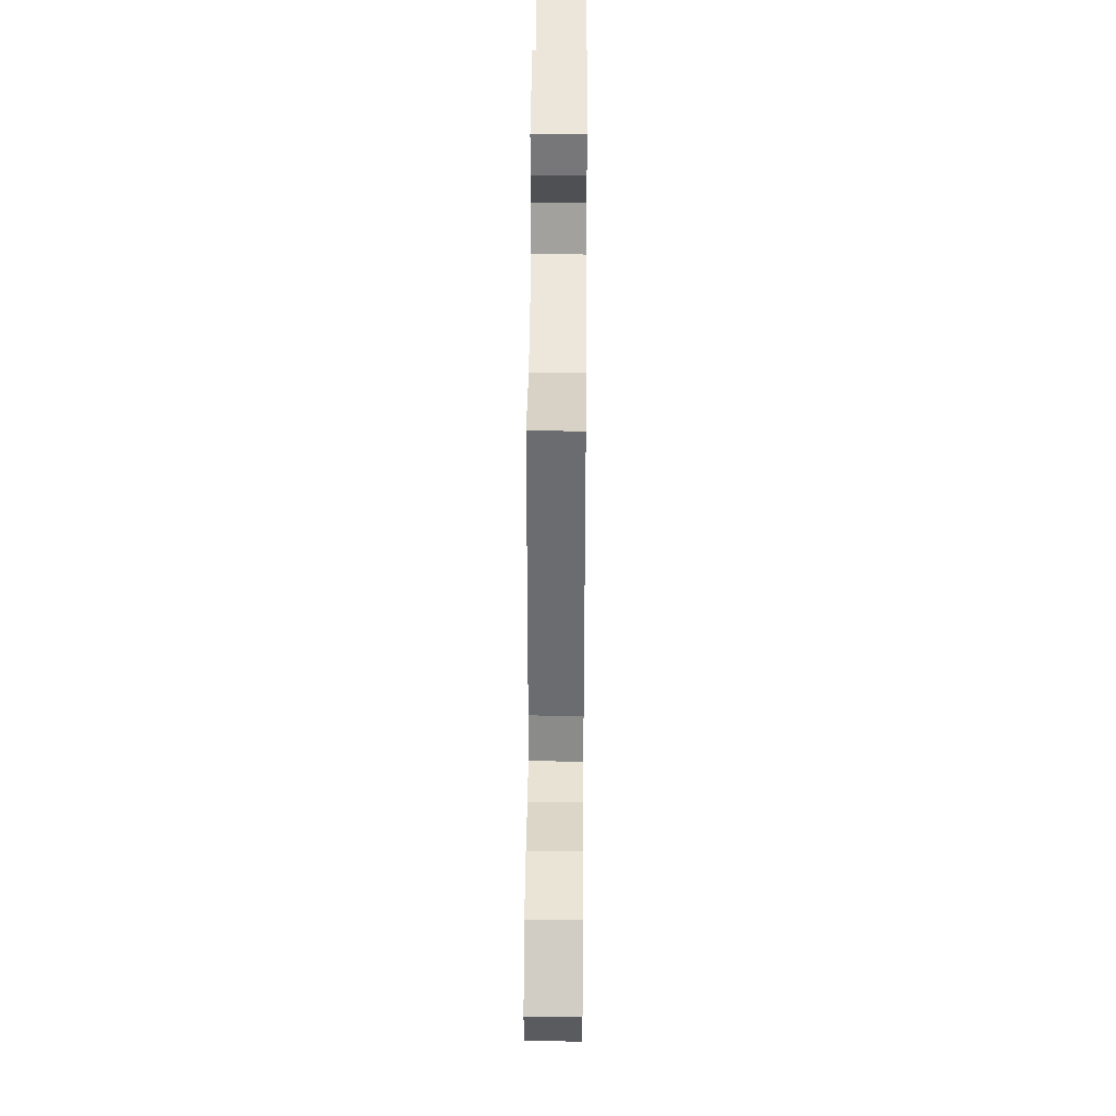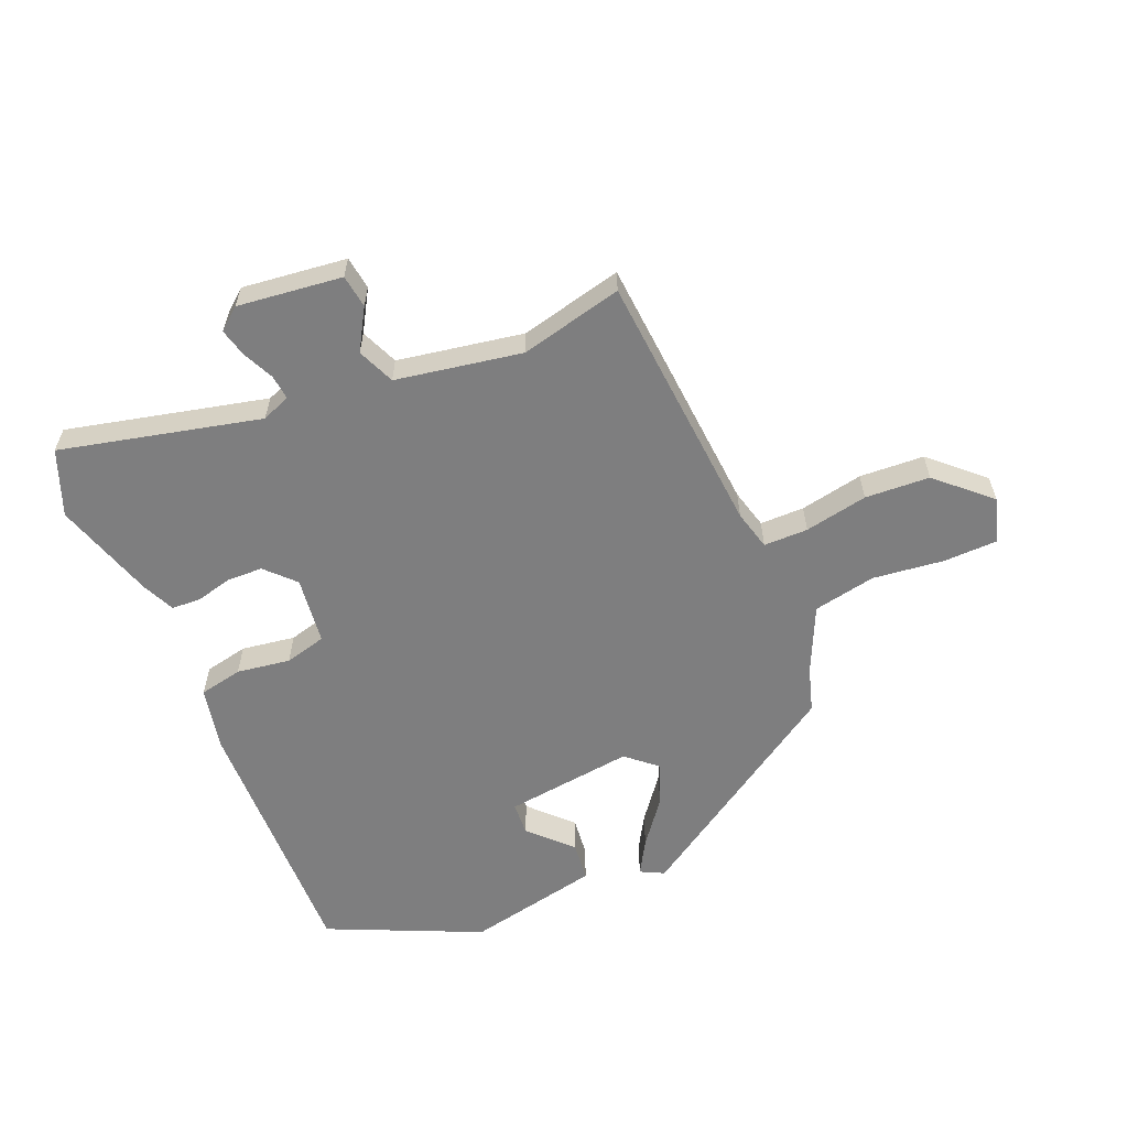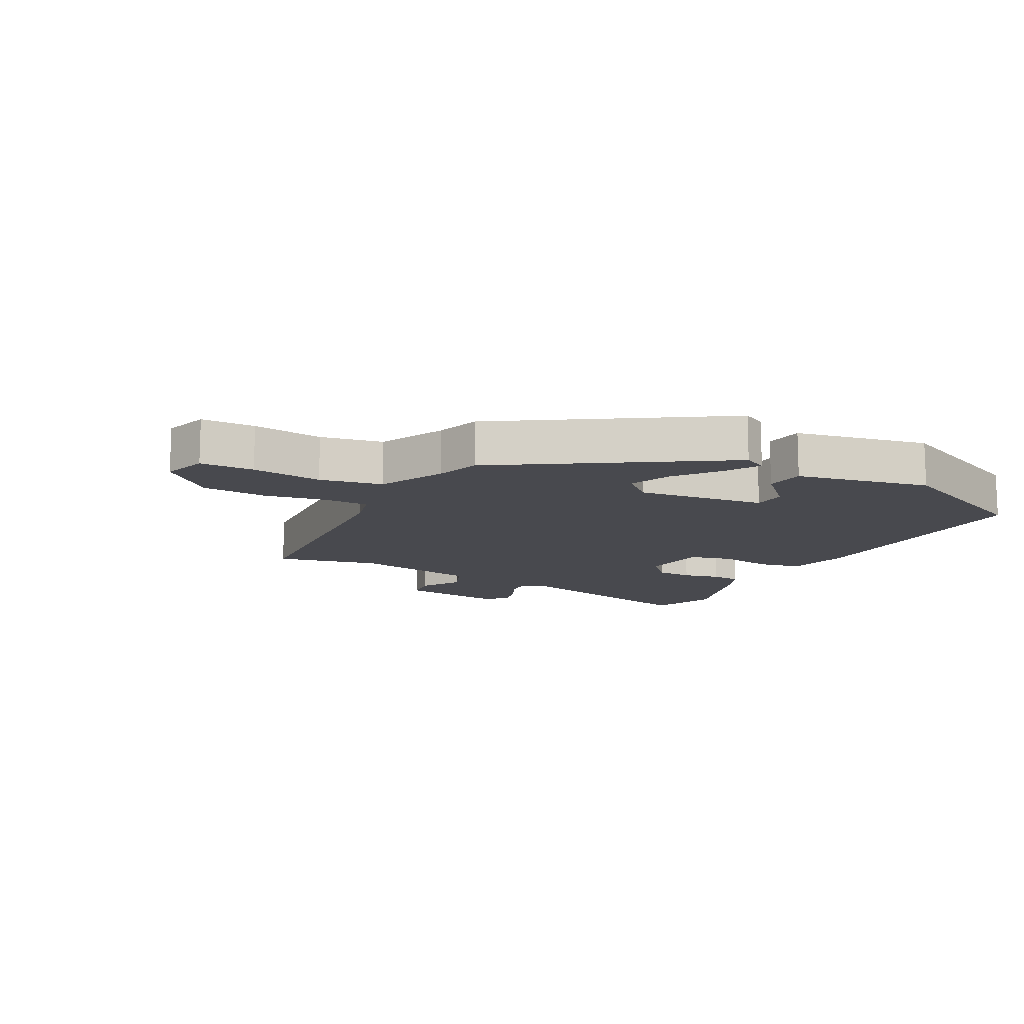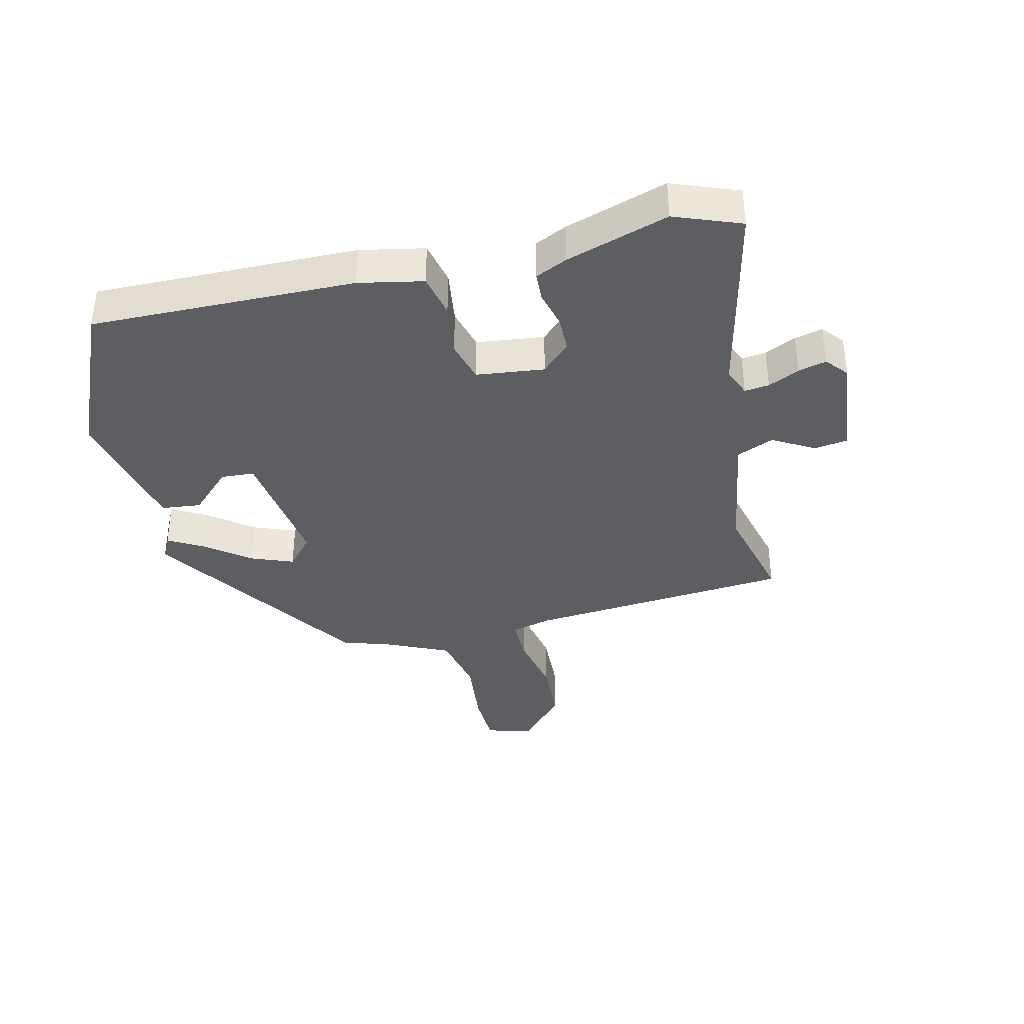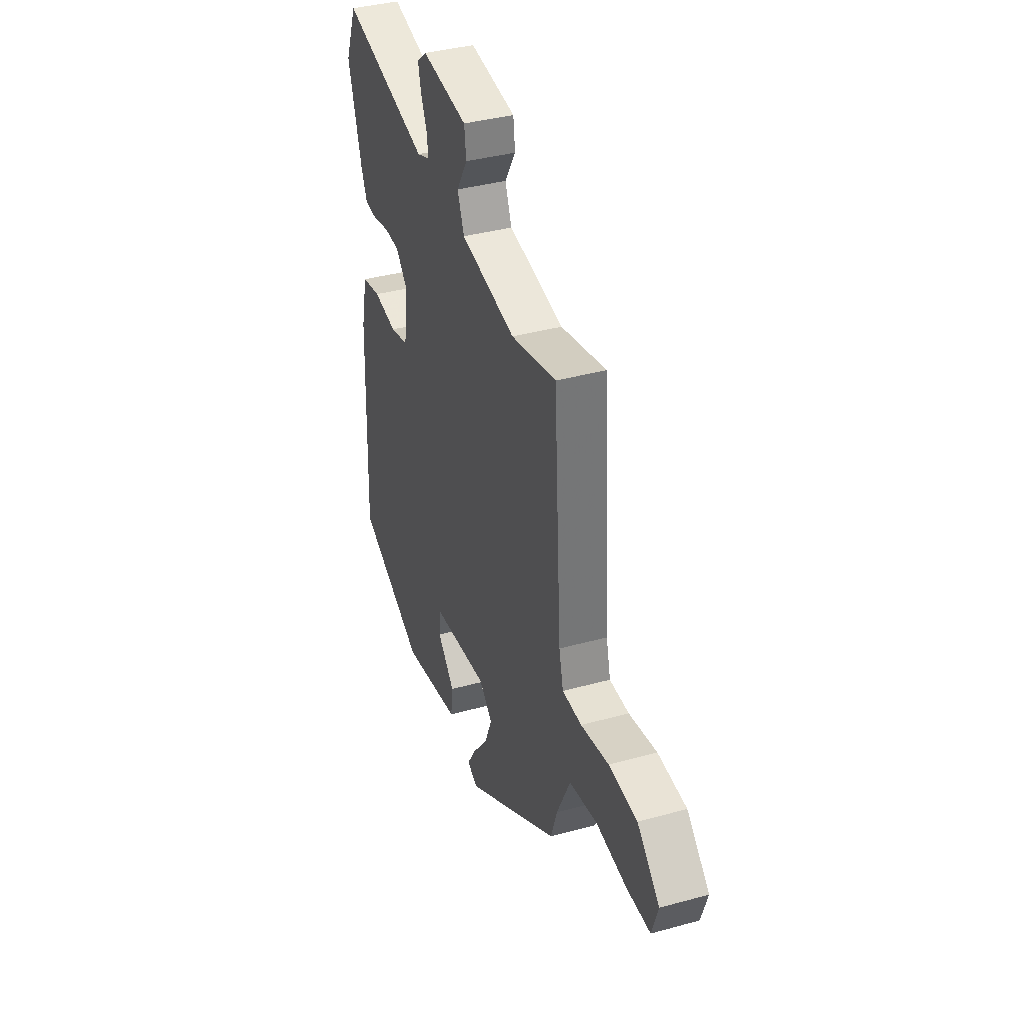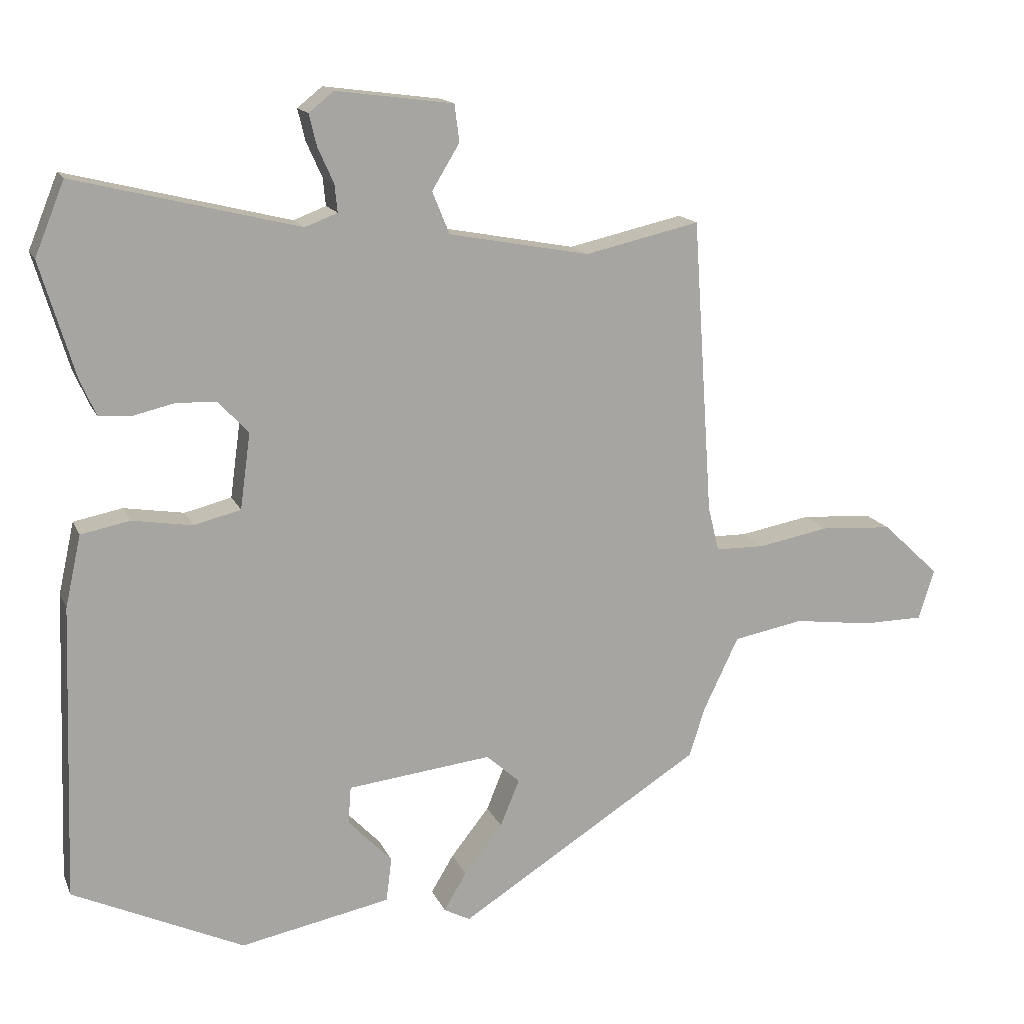
<metadata>
{"format":"obj","ext":"obj","renderer":"f3d","projection":"perspective","resolution":1024,"background":"white","views":[{"elev":40.1,"azim":90.5,"up":"+Z"},{"elev":-59.4,"azim":23.4,"up":"+Y"},{"elev":-12.7,"azim":152.3,"up":"+Y"},{"elev":-37.4,"azim":-75.5,"up":"+Y"},{"elev":38.0,"azim":70.7,"up":"+Z"},{"elev":15.2,"azim":-17.6,"up":"+Z"}]}
</metadata>
<code>
v 0.44 0.07 0.494
v 0.469 0.07 0.064
v 0.485 0.07 -0.001
v 0.557 0.07 -0.002
v 0.66 0.07 0.017
v 0.765 0.07 0.01
v 0.848 0.07 -0.068
v 0.825 0.07 -0.141
v 0.737 0.07 -0.142
v 0.622 0.07 -0.127
v 0.52 0.07 -0.146
v 0.469 0.07 -0.253
v 0.446 0.07 -0.325
v 0.092 0.07 -0.549
v 0.054 0.07 -0.529
v 0.087 0.07 -0.474
v 0.143 0.07 -0.403
v 0.171 0.07 -0.335
v 0.122 0.07 -0.291
v -0.088 0.07 -0.315
v -0.092 0.07 -0.369
v -0.028 0.07 -0.436
v -0.036 0.07 -0.5
v -0.254 0.07 -0.543
v -0.502 0.07 -0.428
v -0.487 0.07 -0.001
v -0.464 0.07 0.103
v -0.393 0.07 0.117
v -0.306 0.07 0.103
v -0.238 0.07 0.12
v -0.223 0.07 0.23
v -0.267 0.07 0.277
v -0.325 0.07 0.279
v -0.385 0.07 0.265
v -0.432 0.07 0.268
v -0.455 0.07 0.32
v -0.505 0.07 0.487
v -0.462 0.07 0.593
v -0.138 0.07 0.513
v -0.091 0.07 0.531
v -0.095 0.07 0.571
v -0.118 0.07 0.622
v -0.129 0.07 0.668
v -0.093 0.07 0.697
v 0.077 0.07 0.675
v 0.084 0.07 0.621
v 0.044 0.07 0.555
v 0.069 0.07 0.494
v 0.273 0.07 0.456
v 0.44 0 0.494
v 0.469 0 0.064
v 0.485 0 -0.001
v 0.557 0 -0.002
v 0.66 0 0.017
v 0.765 0 0.01
v 0.848 0 -0.068
v 0.825 0 -0.141
v 0.737 0 -0.142
v 0.622 0 -0.127
v 0.52 0 -0.146
v 0.469 0 -0.253
v 0.446 0 -0.325
v 0.092 0 -0.549
v 0.054 0 -0.529
v 0.087 0 -0.474
v 0.143 0 -0.403
v 0.171 0 -0.335
v 0.122 0 -0.291
v -0.088 0 -0.315
v -0.092 0 -0.369
v -0.028 0 -0.436
v -0.036 0 -0.5
v -0.254 0 -0.543
v -0.502 0 -0.428
v -0.487 0 -0.001
v -0.464 0 0.103
v -0.393 0 0.117
v -0.306 0 0.103
v -0.238 0 0.12
v -0.223 0 0.23
v -0.267 0 0.277
v -0.325 0 0.279
v -0.385 0 0.265
v -0.432 0 0.268
v -0.455 0 0.32
v -0.505 0 0.487
v -0.462 0 0.593
v -0.138 0 0.513
v -0.091 0 0.531
v -0.095 0 0.571
v -0.118 0 0.622
v -0.129 0 0.668
v -0.093 0 0.697
v 0.077 0 0.675
v 0.084 0 0.621
v 0.044 0 0.555
v 0.069 0 0.494
v 0.273 0 0.456
f 45 46 47
f 44 45 47
f 43 44 47
f 42 43 47
f 41 42 47
f 40 41 47 48
f 39 40 48
f 37 38 39
f 36 37 39
f 35 36 39
f 34 35 39
f 33 34 39
f 39 48 49
f 33 39 49
f 32 33 49
f 27 28 29
f 26 27 29
f 25 26 29
f 24 25 29
f 23 24 29
f 21 22 23
f 21 23 29
f 20 21 29 30
f 15 16 17
f 14 15 17
f 13 14 17
f 12 13 17
f 11 12 17 18
f 8 9 10
f 7 8 10
f 6 7 10
f 5 6 10
f 4 5 10
f 3 4 10 11
f 11 18 19
f 3 11 19
f 2 3 19
f 49 1 2
f 32 49 2
f 31 32 2
f 20 30 31
f 19 20 31
f 2 19 31
f 96 95 94
f 96 94 93
f 96 93 92
f 96 92 91
f 96 91 90
f 97 96 90 89
f 97 89 88
f 88 87 86
f 88 86 85
f 88 85 84
f 88 84 83
f 88 83 82
f 98 97 88
f 98 88 82
f 98 82 81
f 78 77 76
f 78 76 75
f 78 75 74
f 78 74 73
f 78 73 72
f 72 71 70
f 78 72 70
f 79 78 70 69
f 66 65 64
f 66 64 63
f 66 63 62
f 66 62 61
f 67 66 61 60
f 59 58 57
f 59 57 56
f 59 56 55
f 59 55 54
f 59 54 53
f 60 59 53 52
f 68 67 60
f 68 60 52
f 68 52 51
f 51 50 98
f 51 98 81
f 51 81 80
f 80 79 69
f 80 69 68
f 80 68 51
f 1 50 51 2
f 2 51 52 3
f 3 52 53 4
f 4 53 54 5
f 5 54 55 6
f 6 55 56 7
f 7 56 57 8
f 8 57 58 9
f 9 58 59 10
f 10 59 60 11
f 11 60 61 12
f 12 61 62 13
f 13 62 63 14
f 14 63 64 15
f 15 64 65 16
f 16 65 66 17
f 17 66 67 18
f 18 67 68 19
f 19 68 69 20
f 20 69 70 21
f 21 70 71 22
f 22 71 72 23
f 23 72 73 24
f 24 73 74 25
f 25 74 75 26
f 26 75 76 27
f 27 76 77 28
f 28 77 78 29
f 29 78 79 30
f 30 79 80 31
f 31 80 81 32
f 32 81 82 33
f 33 82 83 34
f 34 83 84 35
f 35 84 85 36
f 36 85 86 37
f 37 86 87 38
f 38 87 88 39
f 39 88 89 40
f 40 89 90 41
f 41 90 91 42
f 42 91 92 43
f 43 92 93 44
f 44 93 94 45
f 45 94 95 46
f 46 95 96 47
f 47 96 97 48
f 48 97 98 49
f 49 98 50 1

</code>
